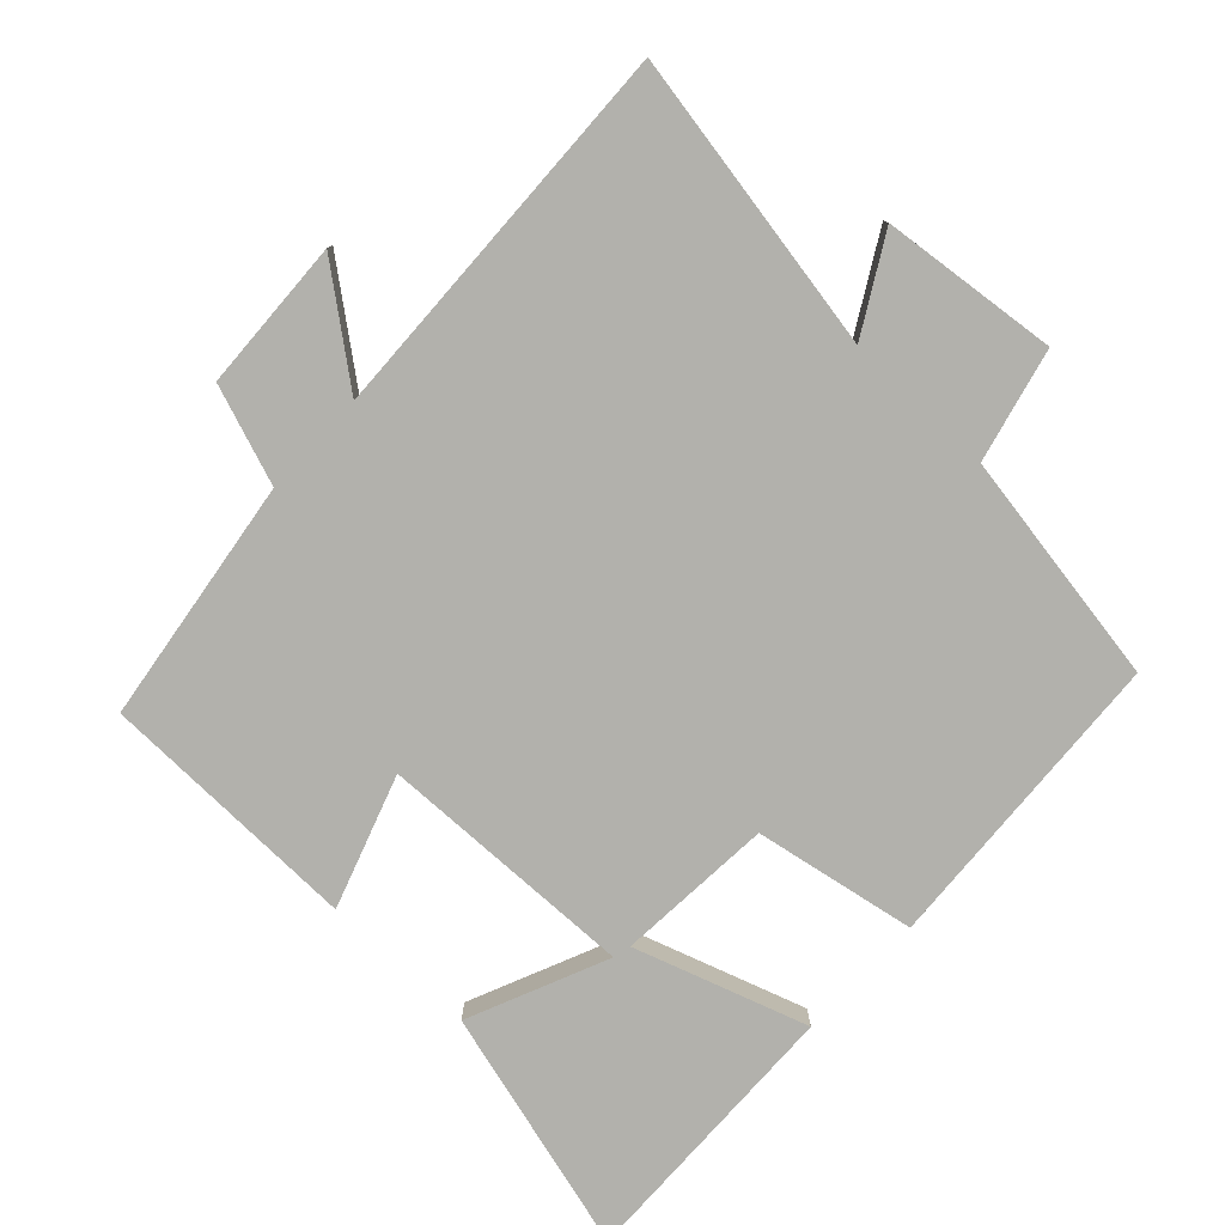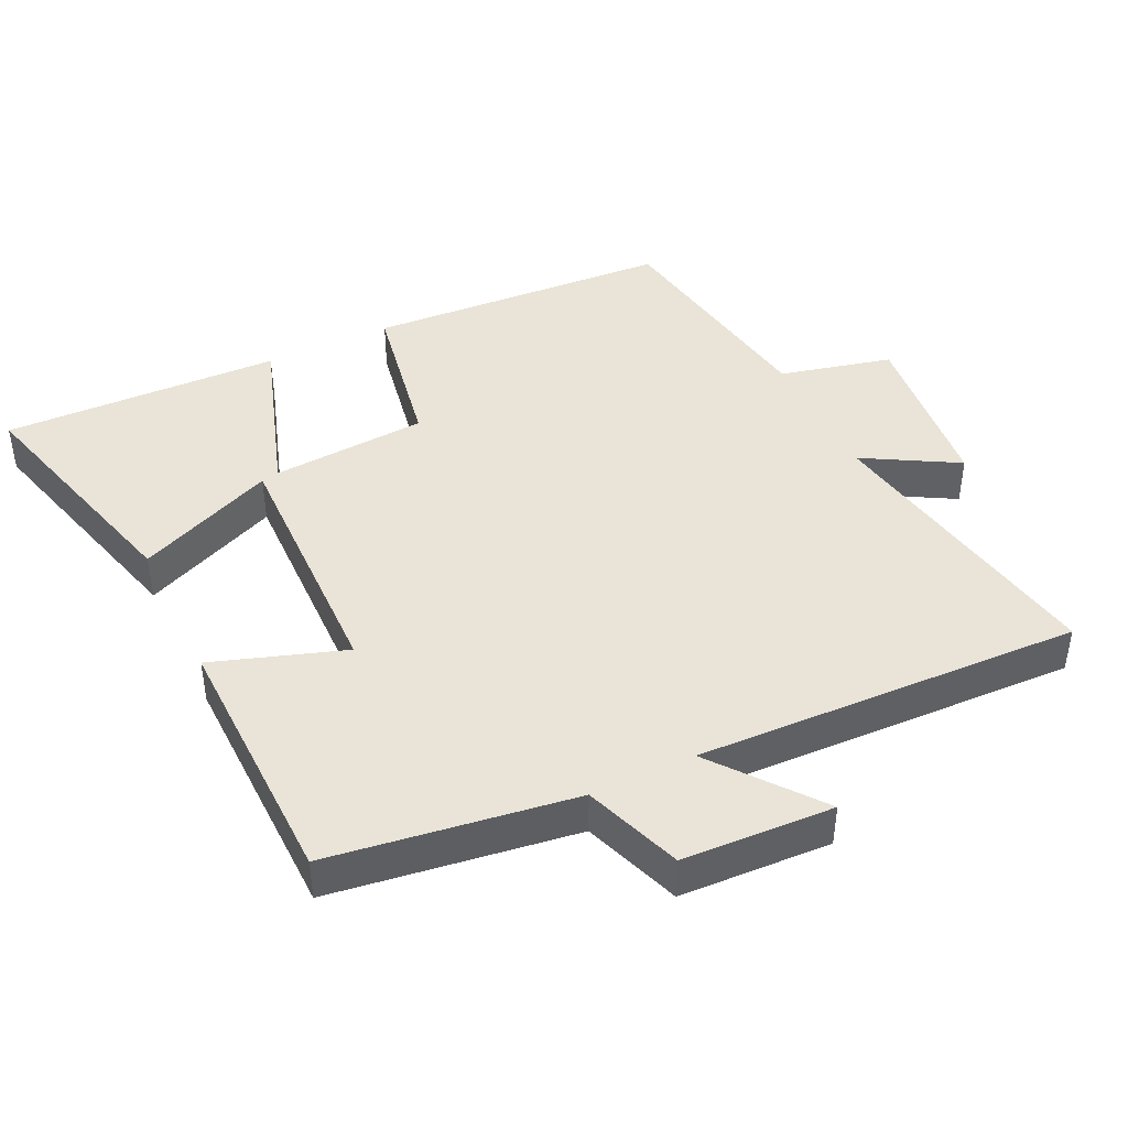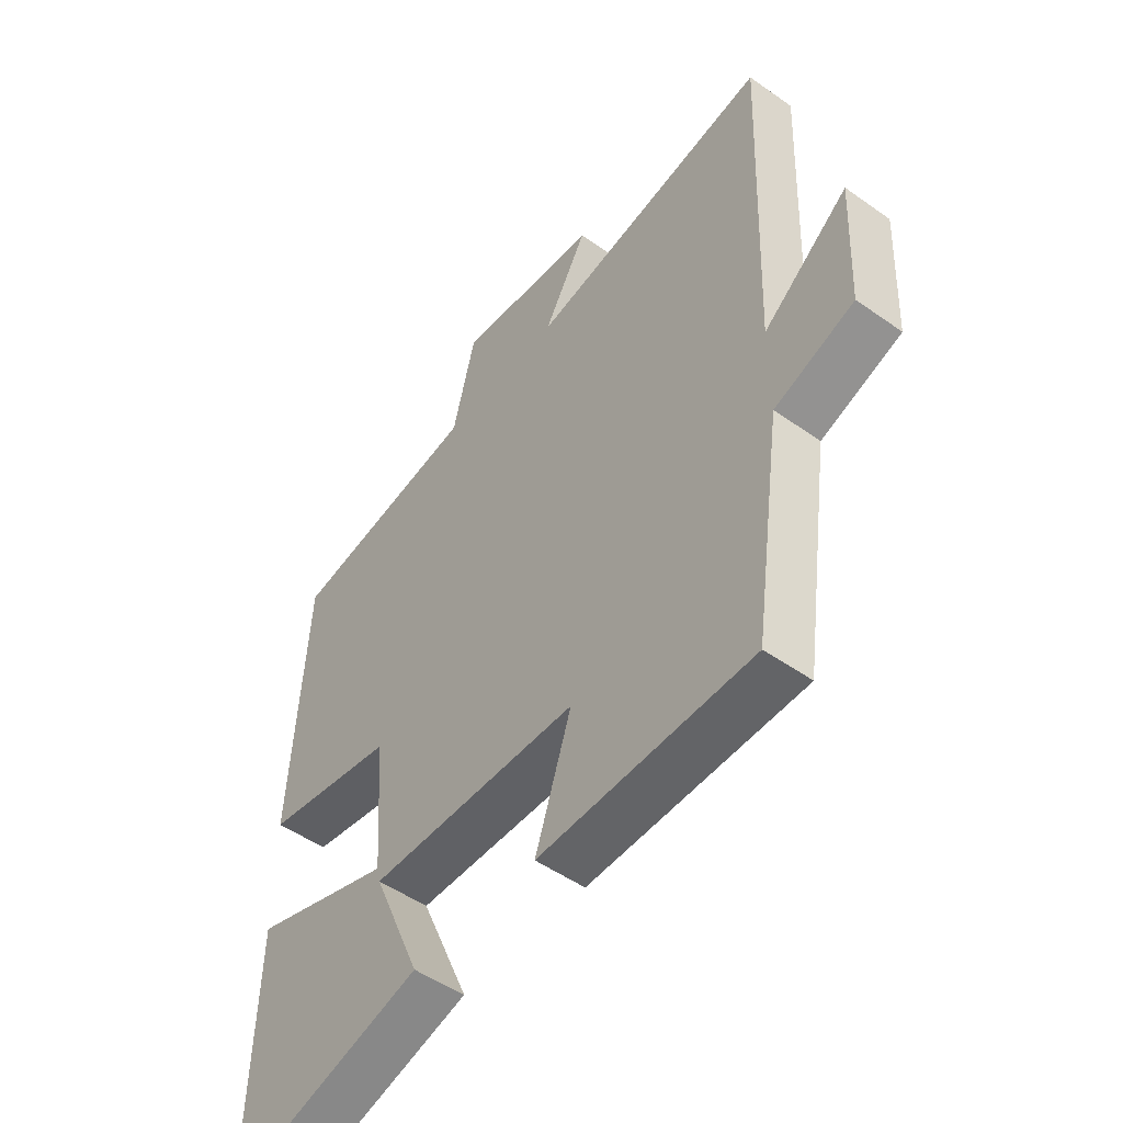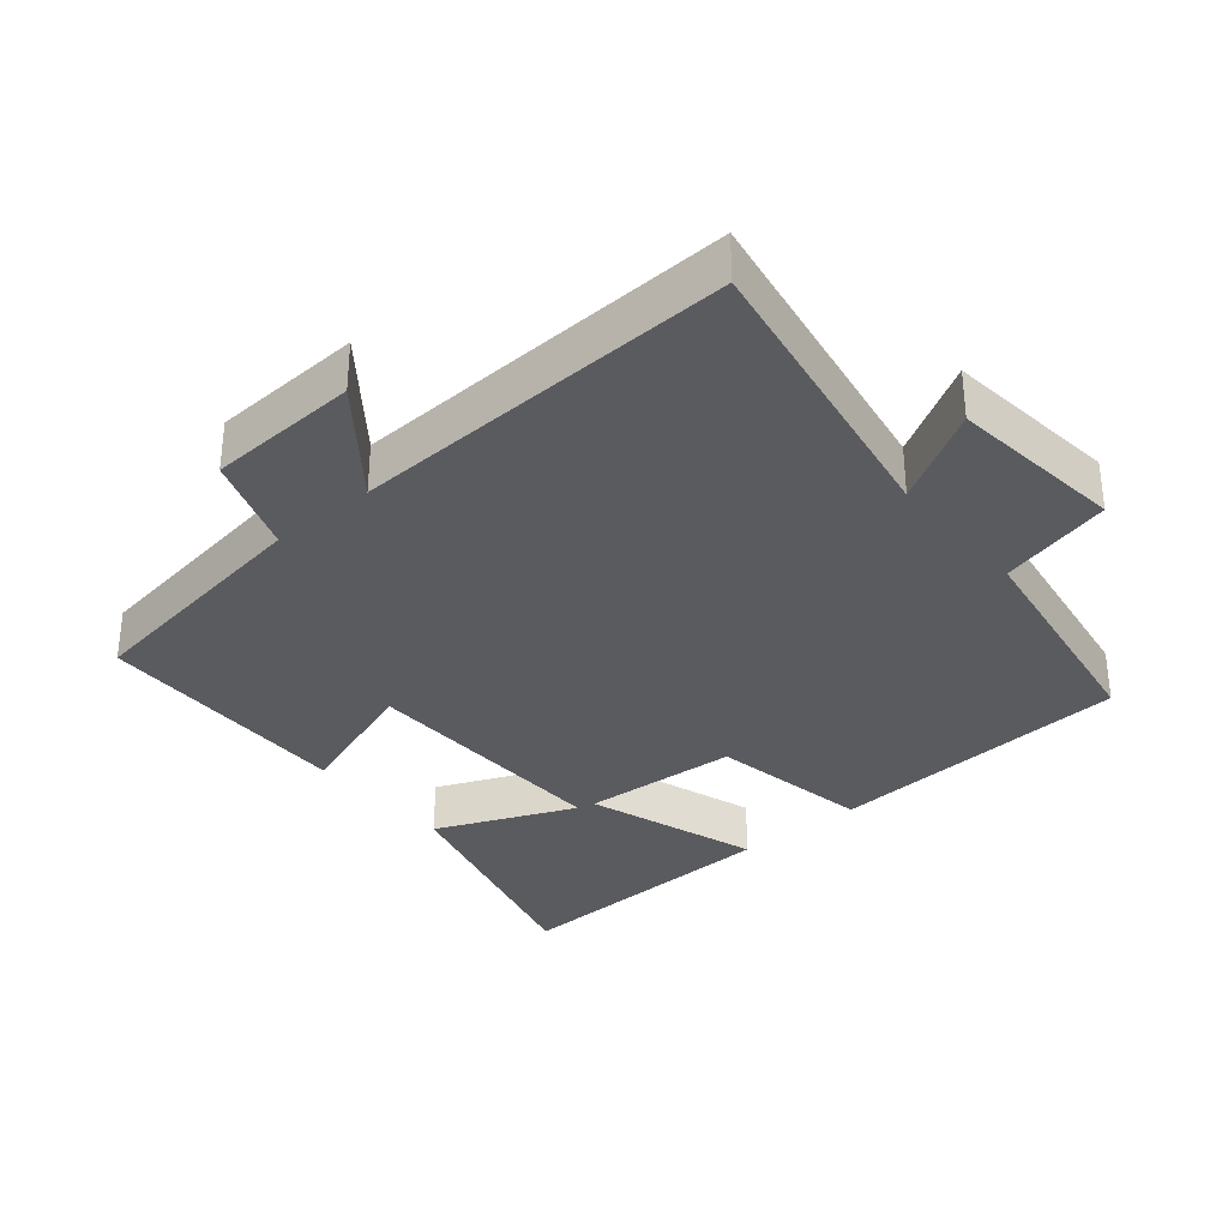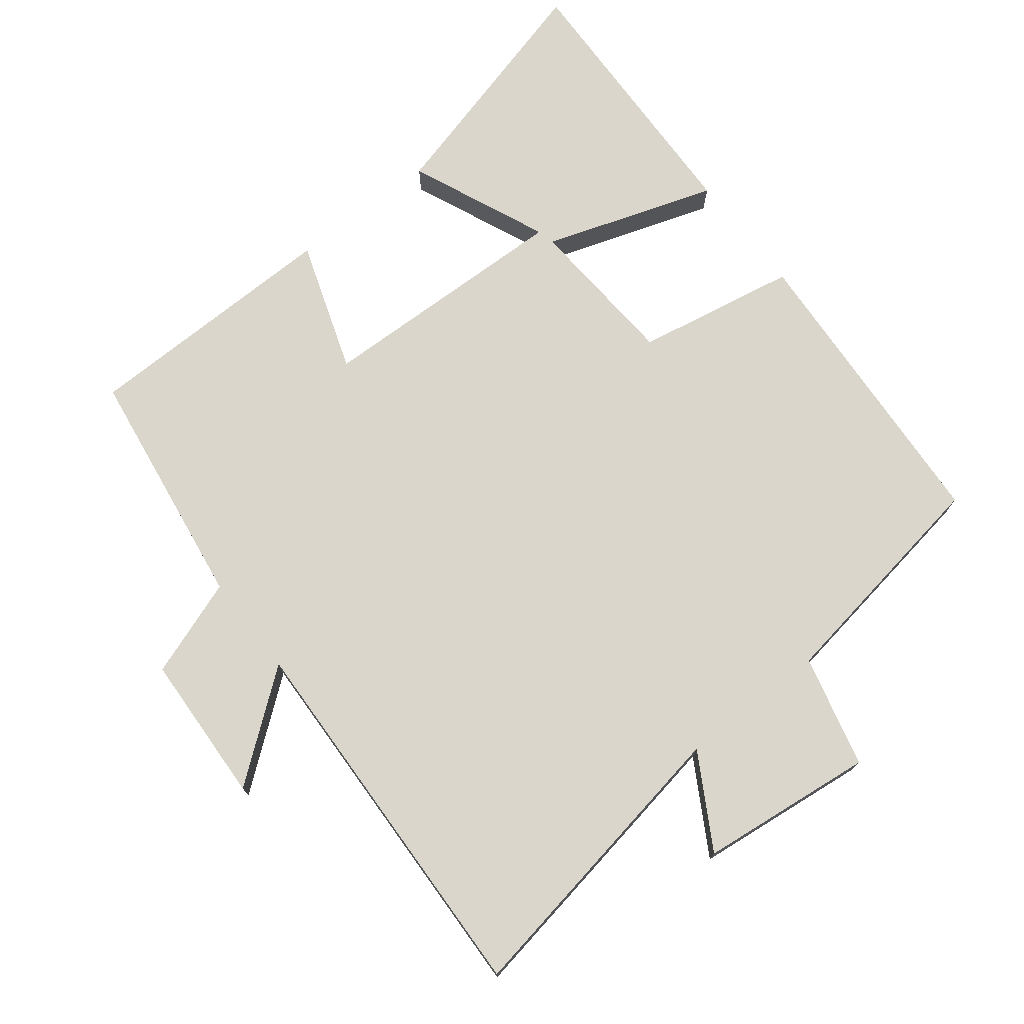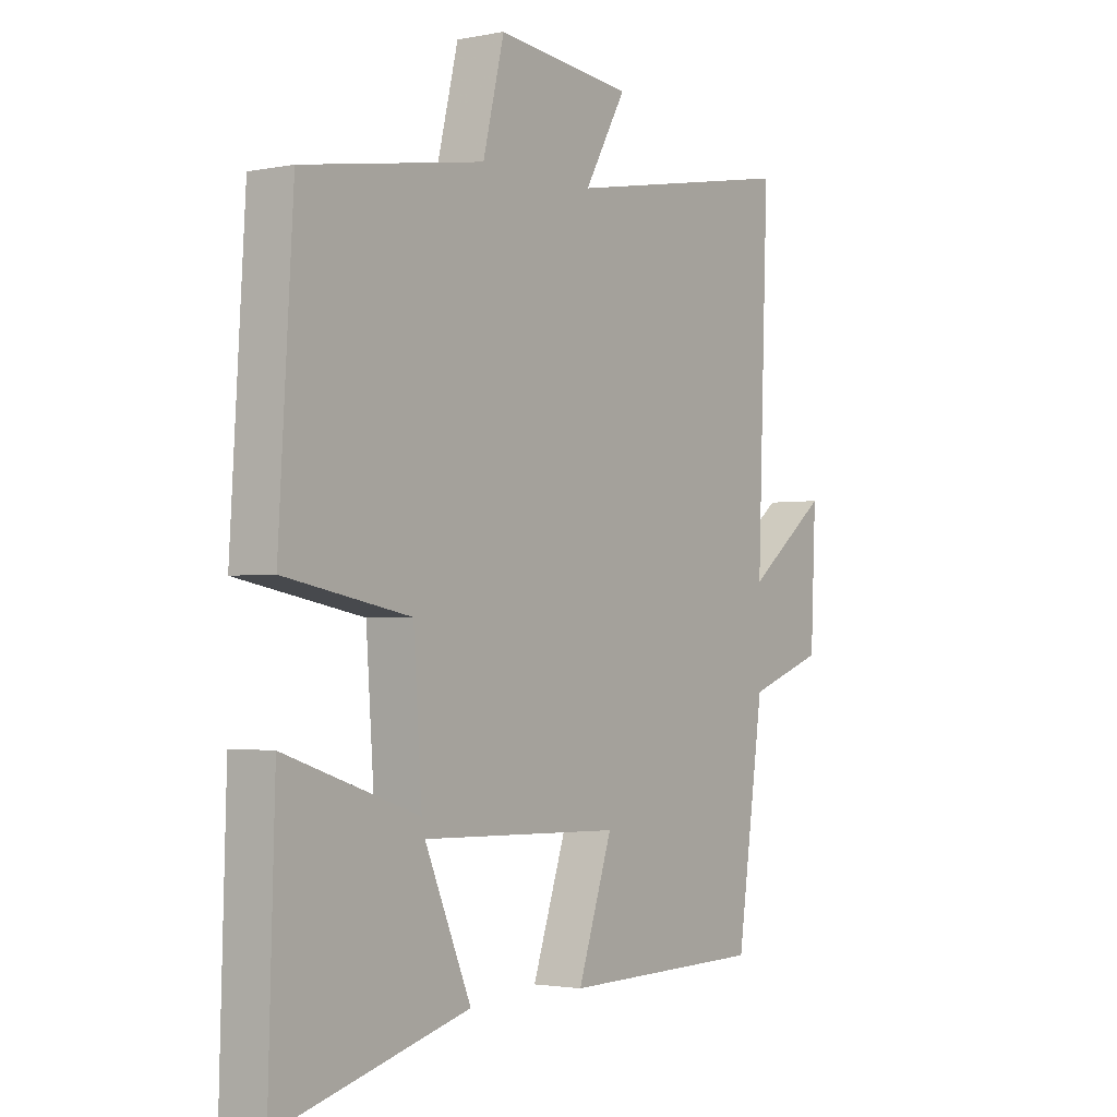
<metadata>
{"format":"obj","ext":"obj","renderer":"f3d","projection":"perspective","resolution":1024,"background":"white","views":[{"elev":-78.9,"azim":-43.2,"up":"+Y"},{"elev":43.1,"azim":-115.7,"up":"+Y"},{"elev":-50.4,"azim":-127.8,"up":"+Z"},{"elev":-33.3,"azim":-49.9,"up":"+Y"},{"elev":74.1,"azim":-37.9,"up":"+Y"},{"elev":-2.1,"azim":125.4,"up":"+Z"}]}
</metadata>
<code>
v 0.473 0.07 0.445
v 0.5 0.07 -0.001
v 0.265 0.07 -0.044
v 0.249 0.07 -0.272
v 0.5 0.07 -0.189
v 0.512 0.07 -0.596
v 0.156 0.07 -0.5
v 0.243 0.07 -0.298
v -0.133 0.07 -0.308
v -0.068 0.07 -0.5
v -0.449 0.07 -0.494
v -0.5 0.07 -0.138
v -0.643 0.07 -0.087
v -0.653 0.07 0.133
v -0.5 0.07 0.014
v -0.521 0.07 0.577
v -0.085 0.07 0.5
v -0.163 0.07 0.636
v 0.093 0.07 0.664
v 0.133 0.07 0.5
v 0.473 0 0.445
v 0.5 0 -0.001
v 0.265 0 -0.044
v 0.249 0 -0.272
v 0.5 0 -0.189
v 0.512 0 -0.596
v 0.156 0 -0.5
v 0.243 0 -0.298
v -0.133 0 -0.308
v -0.068 0 -0.5
v -0.449 0 -0.494
v -0.5 0 -0.138
v -0.643 0 -0.087
v -0.653 0 0.133
v -0.5 0 0.014
v -0.521 0 0.577
v -0.085 0 0.5
v -0.163 0 0.636
v 0.093 0 0.664
v 0.133 0 0.5
f 17 18 19 20
f 17 20 1 2
f 15 16 17 2
f 12 13 14 15
f 12 15 2 3
f 9 10 11 12
f 8 9 12 3
f 5 6 7 8
f 4 5 8
f 3 4 8
f 40 39 38 37
f 22 21 40 37
f 22 37 36 35
f 35 34 33 32
f 23 22 35 32
f 32 31 30 29
f 23 32 29 28
f 28 27 26 25
f 28 25 24
f 28 24 23
f 1 21 22 2
f 2 22 23 3
f 3 23 24 4
f 4 24 25 5
f 5 25 26 6
f 6 26 27 7
f 7 27 28 8
f 8 28 29 9
f 9 29 30 10
f 10 30 31 11
f 11 31 32 12
f 12 32 33 13
f 13 33 34 14
f 14 34 35 15
f 15 35 36 16
f 16 36 37 17
f 17 37 38 18
f 18 38 39 19
f 19 39 40 20
f 20 40 21 1

</code>
